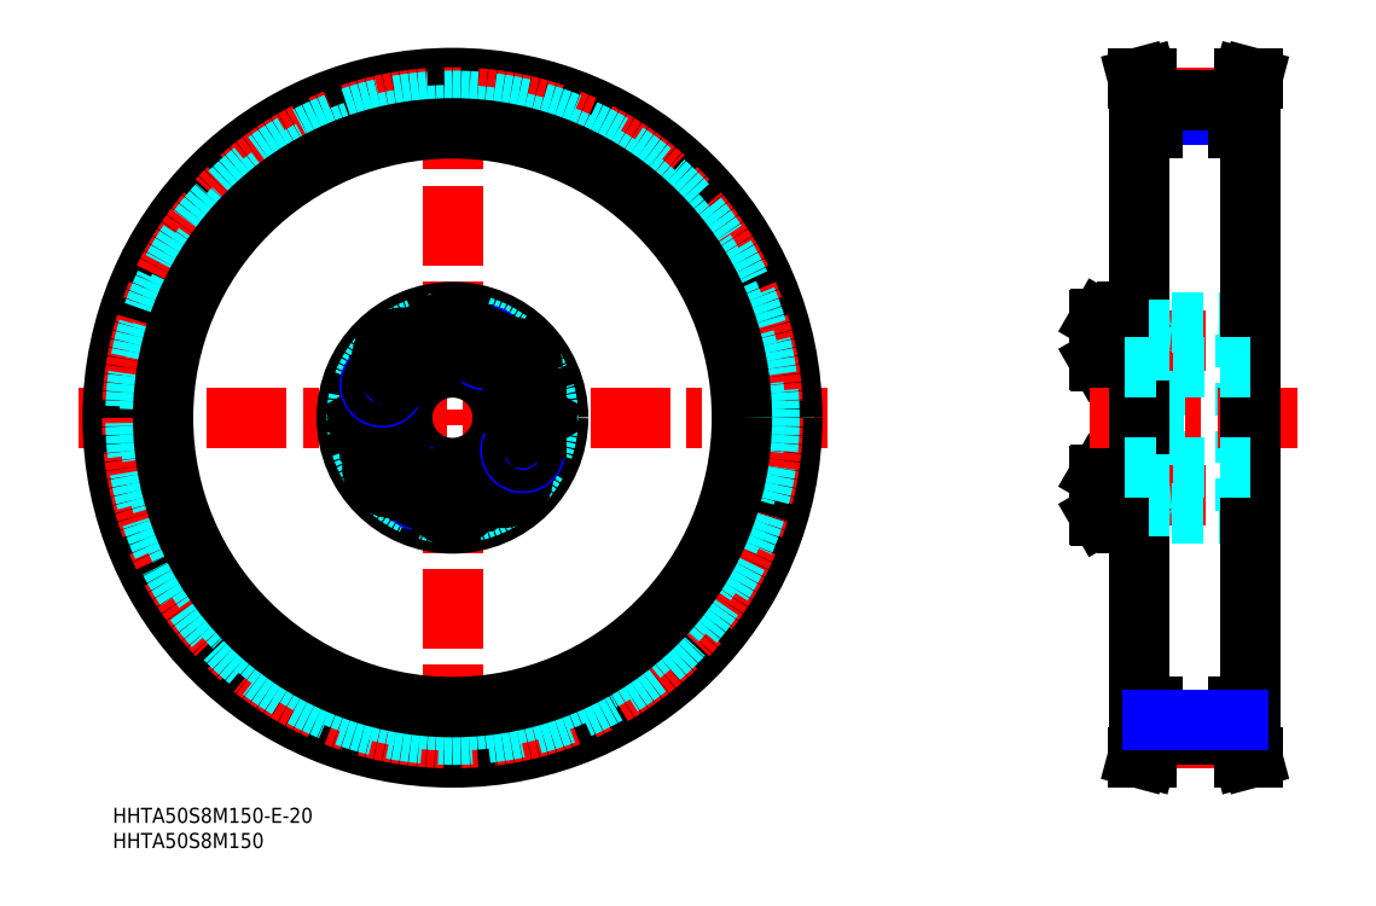
<metadata>
{"format":"dxf","ext":"dxf","renderer":"ezdxf+matplotlib","layout":"modelspace","background":"white","min_lineweight":24,"dpi":150}
</metadata>
<code>
0
SECTION
2
ENTITIES
0
INSERT
8
MSM_CONTINUOUS
2
*U2
10
0
20
0
30
0
0
INSERT
8
MSM_CONTINUOUS
2
*U3
10
0
20
0
30
0
0
LINE
8
MSM_CENTER
10
-6.698
20
77.5
30
0
11
142.1
21
77.5
31
0
0
LINE
8
MSM_CENTER
10
67.5
20
149
30
0
11
67.5
21
4.826
31
0
0
CIRCLE
8
MSM_CONTINUOUS
10
67.5
20
77.5
30
0
40
67.5
0
CIRCLE
8
MSM_CENTER
10
67.5
20
77.5
30
0
40
63.66
0
CIRCLE
8
MSM_DASHED
10
67.5
20
77.5
30
0
40
62.97
0
CIRCLE
8
MSM_DASHED
10
67.5
20
77.5
30
0
40
60.14
0
CIRCLE
8
MSM_CONTINUOUS
10
67.5
20
77.5
30
0
40
57.5
0
CIRCLE
8
MSM_CENTER
10
67.5
20
77.5
30
0
40
15.4
0
CIRCLE
8
MSM_CONTINUOUS
10
82.9
20
77.5
30
0
40
3.922
0
CIRCLE
8
MSM_CONTINUOUS
10
82.9
20
77.5
30
0
40
4.125
0
CIRCLE
8
MSM_CONTINUOUS
10
52.1
20
77.5
30
0
40
3.922
0
CIRCLE
8
MSM_CONTINUOUS
10
52.1
20
77.5
30
0
40
4.125
0
CIRCLE
8
MSM_CONTINUOUS
10
67.5
20
77.5
30
0
40
21
0
CIRCLE
8
MSM_CONTINUOUS
10
67.5
20
77.5
30
0
40
10
0
CIRCLE
8
MSM_DASHED
10
67.5
20
77.5
30
0
40
19
0
LINE
8
MSM_CONTINUOUS
10
79.67
20
66.1
30
0
11
78.19
21
67.87
31
0
0
LINE
8
MSM_CONTINUOUS
10
78.88
20
63.93
30
0
11
79.67
21
66.1
31
0
0
CIRCLE
8
MSM_CONTINUOUS
10
77.4
20
65.7
30
0
40
3.922
0
CIRCLE
8
MSM_CONTINUOUS
10
77.4
20
65.7
30
0
40
4.125
0
LINE
8
MSM_CONTINUOUS
10
57.47
20
69.09
30
0
11
55.3
21
69.88
31
0
0
LINE
8
MSM_CONTINUOUS
10
53.93
20
66.12
30
0
11
56.1
21
65.33
31
0
0
CIRCLE
8
MSM_CONTINUOUS
10
55.7
20
67.6
30
0
40
3.922
0
CIRCLE
8
MSM_CONTINUOUS
10
55.7
20
67.6
30
0
40
4.125
0
LINE
8
MSM_CONTINUOUS
10
53.53
20
68.39
30
0
11
53.93
21
66.12
31
0
0
LINE
8
MSM_CONTINUOUS
10
55.3
20
69.88
30
0
11
53.53
21
68.39
31
0
0
LINE
8
MSM_CONTINUOUS
10
49.79
20
77.5
30
0
11
50.95
21
75.5
31
0
0
LINE
8
MSM_CONTINUOUS
10
50.95
20
79.5
30
0
11
49.79
21
77.5
31
0
0
LINE
8
MSM_CONTINUOUS
10
53.25
20
75.5
30
0
11
54.41
21
77.5
31
0
0
LINE
8
MSM_CONTINUOUS
10
50.95
20
75.5
30
0
11
53.25
21
75.5
31
0
0
LINE
8
MSM_CONTINUOUS
10
53.25
20
79.5
30
0
11
50.95
21
79.5
31
0
0
LINE
8
MSM_CONTINUOUS
10
54.41
20
77.5
30
0
11
53.25
21
79.5
31
0
0
CIRCLE
8
MSM_NARROW
10
60.99
20
63.54
30
0
40
2.5
0
CIRCLE
8
MSM_CONTINUOUS
10
60.99
20
63.54
30
0
40
2.067
0
LINE
8
MSM_CONTINUOUS
10
67.5
20
64.41
30
0
11
65.5
21
63.25
31
0
0
LINE
8
MSM_CONTINUOUS
10
69.5
20
63.25
30
0
11
67.5
21
64.41
31
0
0
CIRCLE
8
MSM_CONTINUOUS
10
67.5
20
62.1
30
0
40
3.922
0
CIRCLE
8
MSM_CONTINUOUS
10
67.5
20
62.1
30
0
40
4.125
0
LINE
8
MSM_CONTINUOUS
10
65.5
20
60.95
30
0
11
67.5
21
59.79
31
0
0
LINE
8
MSM_CONTINUOUS
10
65.5
20
63.25
30
0
11
65.5
21
60.95
31
0
0
LINE
8
MSM_CONTINUOUS
10
69.5
20
60.95
30
0
11
69.5
21
63.25
31
0
0
LINE
8
MSM_CONTINUOUS
10
67.5
20
59.79
30
0
11
69.5
21
60.95
31
0
0
LINE
8
MSM_CONTINUOUS
10
57.87
20
66.81
30
0
11
57.47
21
69.09
31
0
0
LINE
8
MSM_CONTINUOUS
10
56.1
20
65.33
30
0
11
57.87
21
66.81
31
0
0
LINE
8
MSM_CONTINUOUS
10
78.19
20
67.87
30
0
11
75.91
21
67.47
31
0
0
LINE
8
MSM_CONTINUOUS
10
75.12
20
65.3
30
0
11
76.61
21
63.53
31
0
0
LINE
8
MSM_CONTINUOUS
10
75.91
20
67.47
30
0
11
75.12
21
65.3
31
0
0
LINE
8
MSM_CONTINUOUS
10
76.61
20
63.53
30
0
11
78.88
21
63.93
31
0
0
CIRCLE
8
MSM_NARROW
10
81.46
20
70.99
30
0
40
2.5
0
CIRCLE
8
MSM_CONTINUOUS
10
81.46
20
70.99
30
0
40
2.067
0
LINE
8
MSM_CONTINUOUS
10
85.21
20
77.5
30
0
11
84.05
21
79.5
31
0
0
LINE
8
MSM_CONTINUOUS
10
84.05
20
75.5
30
0
11
85.21
21
77.5
31
0
0
LINE
8
MSM_CONTINUOUS
10
80.59
20
77.5
30
0
11
81.75
21
75.5
31
0
0
LINE
8
MSM_CONTINUOUS
10
81.75
20
75.5
30
0
11
84.05
21
75.5
31
0
0
LINE
8
MSM_CONTINUOUS
10
84.05
20
79.5
30
0
11
81.75
21
79.5
31
0
0
LINE
8
MSM_CONTINUOUS
10
81.75
20
79.5
30
0
11
80.59
21
77.5
31
0
0
LINE
8
MSM_CONTINUOUS
10
77.53
20
85.91
30
0
11
79.7
21
85.12
31
0
0
LINE
8
MSM_CONTINUOUS
10
81.07
20
88.88
30
0
11
78.9
21
89.67
31
0
0
CIRCLE
8
MSM_CONTINUOUS
10
79.3
20
87.4
30
0
40
3.922
0
CIRCLE
8
MSM_CONTINUOUS
10
79.3
20
87.4
30
0
40
4.125
0
CIRCLE
8
MSM_NARROW
10
53.54
20
84.01
30
0
40
2.5
0
LINE
8
MSM_CONTINUOUS
10
55.33
20
88.9
30
0
11
56.81
21
87.13
31
0
0
LINE
8
MSM_CONTINUOUS
10
56.12
20
91.07
30
0
11
55.33
21
88.9
31
0
0
CIRCLE
8
MSM_CONTINUOUS
10
57.6
20
89.3
30
0
40
3.922
0
CIRCLE
8
MSM_CONTINUOUS
10
57.6
20
89.3
30
0
40
4.125
0
CIRCLE
8
MSM_CONTINUOUS
10
53.54
20
84.01
30
0
40
2.067
0
CIRCLE
8
MSM_CONTINUOUS
10
67.5
20
92.9
30
0
40
3.922
0
CIRCLE
8
MSM_CONTINUOUS
10
67.5
20
92.9
30
0
40
4.125
0
LINE
8
MSM_CONTINUOUS
10
65.5
20
91.75
30
0
11
67.5
21
90.59
31
0
0
LINE
8
MSM_CONTINUOUS
10
67.5
20
95.21
30
0
11
65.5
21
94.05
31
0
0
LINE
8
MSM_CONTINUOUS
10
59.09
20
87.53
30
0
11
59.88
21
89.7
31
0
0
LINE
8
MSM_CONTINUOUS
10
56.81
20
87.13
30
0
11
59.09
21
87.53
31
0
0
LINE
8
MSM_CONTINUOUS
10
59.88
20
89.7
30
0
11
58.39
21
91.47
31
0
0
LINE
8
MSM_CONTINUOUS
10
58.39
20
91.47
30
0
11
56.12
21
91.07
31
0
0
LINE
8
MSM_CONTINUOUS
10
65.5
20
94.05
30
0
11
65.5
21
91.75
31
0
0
LINE
8
MSM_CONTINUOUS
10
77.13
20
88.19
30
0
11
77.53
21
85.91
31
0
0
CIRCLE
8
MSM_NARROW
10
74.01
20
91.46
30
0
40
2.5
0
CIRCLE
8
MSM_CONTINUOUS
10
74.01
20
91.46
30
0
40
2.067
0
LINE
8
MSM_CONTINUOUS
10
69.5
20
91.75
30
0
11
69.5
21
94.05
31
0
0
LINE
8
MSM_CONTINUOUS
10
67.5
20
90.59
30
0
11
69.5
21
91.75
31
0
0
LINE
8
MSM_CONTINUOUS
10
69
20
94.34
30
0
11
69
21
94.34
31
0
0
LINE
8
MSM_CONTINUOUS
10
68.5
20
94.63
30
0
11
68.5
21
94.63
31
0
0
LINE
8
MSM_CONTINUOUS
10
69.5
20
94.05
30
0
11
67.5
21
95.21
31
0
0
LINE
8
MSM_CONTINUOUS
10
78.9
20
89.67
30
0
11
77.13
21
88.19
31
0
0
LINE
8
MSM_CONTINUOUS
10
81.47
20
86.61
30
0
11
81.07
21
88.88
31
0
0
LINE
8
MSM_CONTINUOUS
10
79.7
20
85.12
30
0
11
81.47
21
86.61
31
0
0
LINE
8
MSM_DASHED
10
206.8
20
65.1
30
0
11
206.8
21
89.9
31
0
0
LINE
8
MSM_DASHED
10
225.1
20
59
30
0
11
225.1
21
96
31
0
0
LINE
8
MSM_DASHED
10
209.8
20
59
30
0
11
209.8
21
96
31
0
0
LINE
8
MSM_DASHED
10
205.8
20
59
30
0
11
205.8
21
96
31
0
0
LINE
8
MSM_CONTINUOUS
10
201
20
57
30
0
11
201
21
98
31
0
0
LINE
8
MSM_CENTER
10
195
20
62.1
30
0
11
226.1
21
62.1
31
0
0
LINE
8
MSM_DASHED
10
210.3
20
58.5
30
0
11
224.6
21
58.5
31
0
0
LINE
8
MSM_CONTINUOUS
10
196.2
20
66.22
30
0
11
201
21
66.22
31
0
0
LINE
8
MSM_CONTINUOUS
10
196.2
20
57.97
30
0
11
201
21
57.97
31
0
0
LINE
8
MSM_CONTINUOUS
10
196
20
66.02
30
0
11
196
21
58.18
31
0
0
LINE
8
MSM_CONTINUOUS
10
196.2
20
66.22
30
0
11
196.2
21
57.97
31
0
0
LINE
8
MSM_CONTINUOUS
10
196
20
58.18
30
0
11
196.2
21
57.97
31
0
0
LINE
8
MSM_CONTINUOUS
10
196
20
66.02
30
0
11
196.2
21
66.22
31
0
0
LINE
8
MSM_DASHED
10
209.8
20
59.6
30
0
11
205.8
21
59.6
31
0
0
LINE
8
MSM_CONTINUOUS
10
201.5
20
56.5
30
0
11
203.5
21
56.5
31
0
0
ARC
8
MSM_CONTINUOUS
10
201.5
20
57
30
0
40
0.5
50
180
51
270
0
ARC
8
MSM_DASHED
10
204.4
20
58.09
30
0
40
0.41
50
90
51
180
0
ARC
8
MSM_DASHED
10
205.3
20
59
30
0
40
0.5
50
270
51
0
0
ARC
8
MSM_CONTINUOUS
10
203.5
20
57
30
0
40
0.5
50
270
51
0
0
LINE
8
MSM_DASHED
10
204.4
20
58.5
30
0
11
205.3
21
58.5
31
0
0
ARC
8
MSM_DASHED
10
210.3
20
59
30
0
40
0.5
50
180
51
270
0
LINE
8
MSM_DASHED
10
209.8
20
64.6
30
0
11
205.8
21
64.6
31
0
0
ARC
8
MSM_DASHED
10
206.4
20
64.5
30
0
40
0.6
50
90
51
180
0
LINE
8
MSM_DASHED
10
206.8
20
65.1
30
0
11
209.8
21
65.43
31
0
0
LINE
8
MSM_DASHED
10
206.4
20
65.1
30
0
11
206.8
21
65.1
31
0
0
ARC
8
MSM_DASHED
10
224.6
20
59
30
0
40
0.5
50
270
51
0
0
LINE
8
MSM_CENTER
10
195
20
92.9
30
0
11
226.1
21
92.9
31
0
0
LINE
8
MSM_DASHED
10
210.3
20
96.5
30
0
11
224.6
21
96.5
31
0
0
LINE
8
MSM_CONTINUOUS
10
196.2
20
88.77
30
0
11
201
21
88.77
31
0
0
LINE
8
MSM_CONTINUOUS
10
196.2
20
97.02
30
0
11
201
21
97.02
31
0
0
LINE
8
MSM_CONTINUOUS
10
196
20
88.98
30
0
11
196
21
96.82
31
0
0
LINE
8
MSM_CONTINUOUS
10
196.2
20
88.77
30
0
11
196.2
21
97.02
31
0
0
LINE
8
MSM_CONTINUOUS
10
196
20
88.98
30
0
11
196.2
21
88.77
31
0
0
LINE
8
MSM_CONTINUOUS
10
196
20
96.82
30
0
11
196.2
21
97.02
31
0
0
ARC
8
MSM_DASHED
10
205.3
20
96
30
0
40
0.5
50
0
51
90
0
ARC
8
MSM_DASHED
10
210.3
20
96
30
0
40
0.5
50
90
51
180
0
LINE
8
MSM_DASHED
10
209.8
20
90.4
30
0
11
205.8
21
90.4
31
0
0
LINE
8
MSM_DASHED
10
209.8
20
95.4
30
0
11
205.8
21
95.4
31
0
0
ARC
8
MSM_DASHED
10
206.4
20
90.5
30
0
40
0.6
50
180
51
270
0
LINE
8
MSM_DASHED
10
206.8
20
89.9
30
0
11
209.8
21
89.57
31
0
0
LINE
8
MSM_DASHED
10
206.4
20
89.9
30
0
11
206.8
21
89.9
31
0
0
LINE
8
MSM_CONTINUOUS
10
201.5
20
98.5
30
0
11
203.5
21
98.5
31
0
0
ARC
8
MSM_CONTINUOUS
10
201.5
20
98
30
0
40
0.5
50
90
51
180
0
ARC
8
MSM_DASHED
10
204.4
20
96.91
30
0
40
0.41
50
180
51
270
0
ARC
8
MSM_CONTINUOUS
10
203.5
20
98
30
0
40
0.5
50
0
51
90
0
LINE
8
MSM_DASHED
10
204.4
20
96.5
30
0
11
205.3
21
96.5
31
0
0
ARC
8
MSM_DASHED
10
224.6
20
96
30
0
40
0.5
50
0
51
90
0
LINE
8
MSM_CONTINUOUS
10
226
20
77.5
30
0
11
226
21
77.5
31
0
0
LINE
8
MSM_DASHED
10
226
20
77.5
30
0
11
226
21
77.5
31
0
0
LINE
8
MSM_CENTER
10
194
20
77.5
30
0
11
236
21
77.5
31
0
0
LINE
8
MSM_CENTER
10
194
20
77.5
30
0
11
236
21
77.5
31
0
0
LINE
8
MSM_CONTINUOUS
10
226
20
135
30
0
11
226
21
20
31
0
0
LINE
8
MSM_CONTINUOUS
10
204
20
135
30
0
11
204
21
20
31
0
0
LINE
8
MSM_CENTER
10
206.5
20
13.84
30
0
11
223.5
21
13.84
31
0
0
LINE
8
MSM_CONTINUOUS
10
206.5
20
14.52
30
0
11
223.5
21
14.52
31
0
0
LINE
8
MSM_CONTINUOUS
10
204
20
20
30
0
11
206.5
21
20
31
0
0
LINE
8
MSM_CONTINUOUS
10
205.3
20
10
30
0
11
206.5
21
14.52
31
0
0
LINE
8
MSM_CONTINUOUS
10
206.5
20
14.52
30
0
11
206.5
21
20
31
0
0
LINE
8
MSM_CONTINUOUS
10
204.9
20
14.74
30
0
11
204.9
21
20
31
0
0
LINE
8
MSM_CONTINUOUS
10
203.7
20
10
30
0
11
204.9
21
14.74
31
0
0
LINE
8
MSM_CONTINUOUS
10
203.7
20
10
30
0
11
205.3
21
10
31
0
0
LINE
8
MSM_CONTINUOUS
10
225.1
20
14.74
30
0
11
225.1
21
20
31
0
0
LINE
8
MSM_CONTINUOUS
10
225.1
20
14.74
30
0
11
226.4
21
10
31
0
0
LINE
8
MSM_CONTINUOUS
10
224.7
20
10
30
0
11
226.4
21
10
31
0
0
LINE
8
MSM_CONTINUOUS
10
223.5
20
14.52
30
0
11
223.5
21
20
31
0
0
LINE
8
MSM_CONTINUOUS
10
223.5
20
20
30
0
11
226
21
20
31
0
0
LINE
8
MSM_CONTINUOUS
10
223.5
20
14.52
30
0
11
224.7
21
10
31
0
0
LINE
8
MSM_DASHED
10
201
20
67.5
30
0
11
226
21
67.5
31
0
0
LINE
8
MSM_DASHED
10
201
20
87.5
30
0
11
226
21
87.5
31
0
0
LINE
8
MSM_CENTER
10
206.5
20
141.2
30
0
11
223.5
21
141.2
31
0
0
LINE
8
MSM_NARROW
10
206.5
20
137.6
30
0
11
223.5
21
137.6
31
0
0
LINE
8
MSM_CONTINUOUS
10
206.5
20
140.5
30
0
11
223.5
21
140.5
31
0
0
LINE
8
MSM_CONTINUOUS
10
203.7
20
145
30
0
11
204.9
21
140.3
31
0
0
LINE
8
MSM_CONTINUOUS
10
205.3
20
145
30
0
11
206.5
21
140.5
31
0
0
LINE
8
MSM_CONTINUOUS
10
204.9
20
140.3
30
0
11
204.9
21
135
31
0
0
LINE
8
MSM_CONTINUOUS
10
206.5
20
140.5
30
0
11
206.5
21
135
31
0
0
LINE
8
MSM_CONTINUOUS
10
203.7
20
145
30
0
11
205.3
21
145
31
0
0
LINE
8
MSM_CONTINUOUS
10
204
20
135
30
0
11
206.5
21
135
31
0
0
LINE
8
MSM_CONTINUOUS
10
224.7
20
145
30
0
11
226.4
21
145
31
0
0
LINE
8
MSM_CONTINUOUS
10
225.1
20
140.3
30
0
11
226.4
21
145
31
0
0
LINE
8
MSM_CONTINUOUS
10
223.5
20
140.5
30
0
11
224.7
21
145
31
0
0
LINE
8
MSM_CONTINUOUS
10
225.1
20
140.3
30
0
11
225.1
21
135
31
0
0
LINE
8
MSM_CONTINUOUS
10
223.5
20
135
30
0
11
226
21
135
31
0
0
LINE
8
MSM_CONTINUOUS
10
223.5
20
140.5
30
0
11
223.5
21
135
31
0
0
LINE
8
MSM_NARROW
10
206.5
20
17.35
30
0
11
223.5
21
17.35
31
0
0
LINE
8
MSM_DASHED
10
209.8
20
64.17
30
0
11
205.8
21
64.17
31
0
0
LINE
8
MSM_DASHED
10
209.8
20
60.03
30
0
11
205.8
21
60.03
31
0
0
LINE
8
MSM_DASHED
10
209.8
20
94.97
30
0
11
205.8
21
94.97
31
0
0
LINE
8
MSM_DASHED
10
209.8
20
90.83
30
0
11
205.8
21
90.83
31
0
0
ENDSEC
0
EOF

</code>
